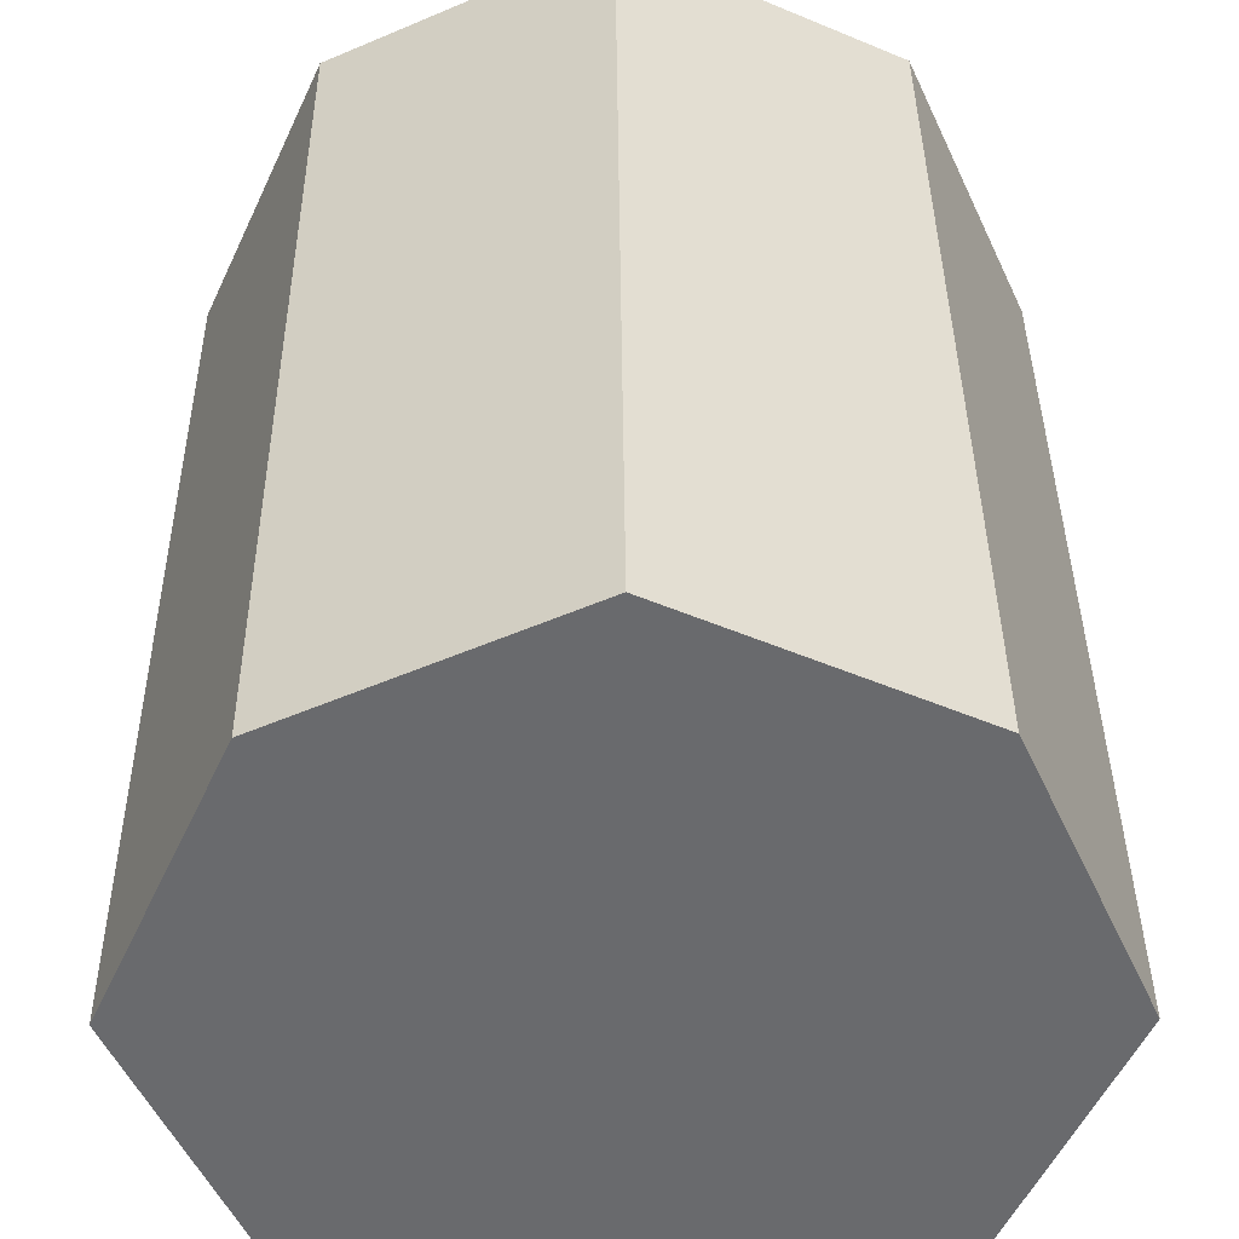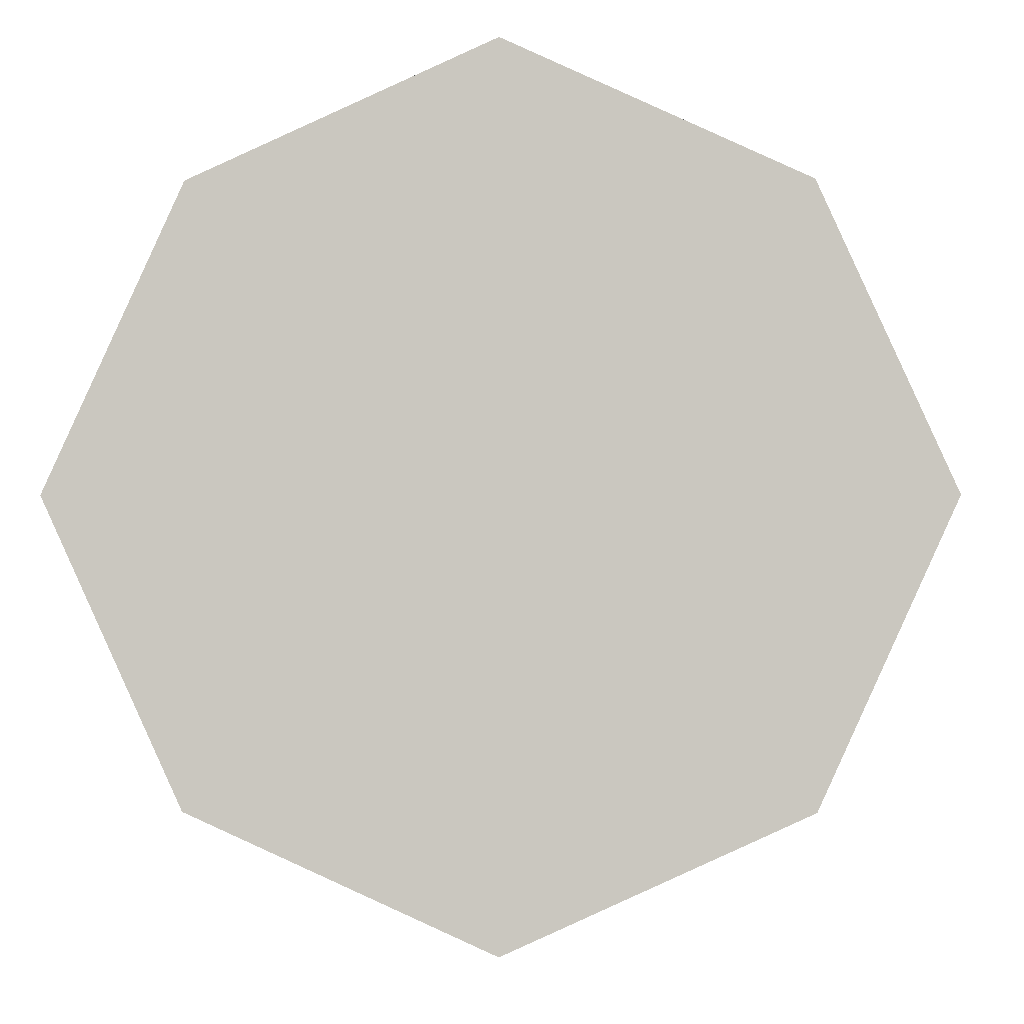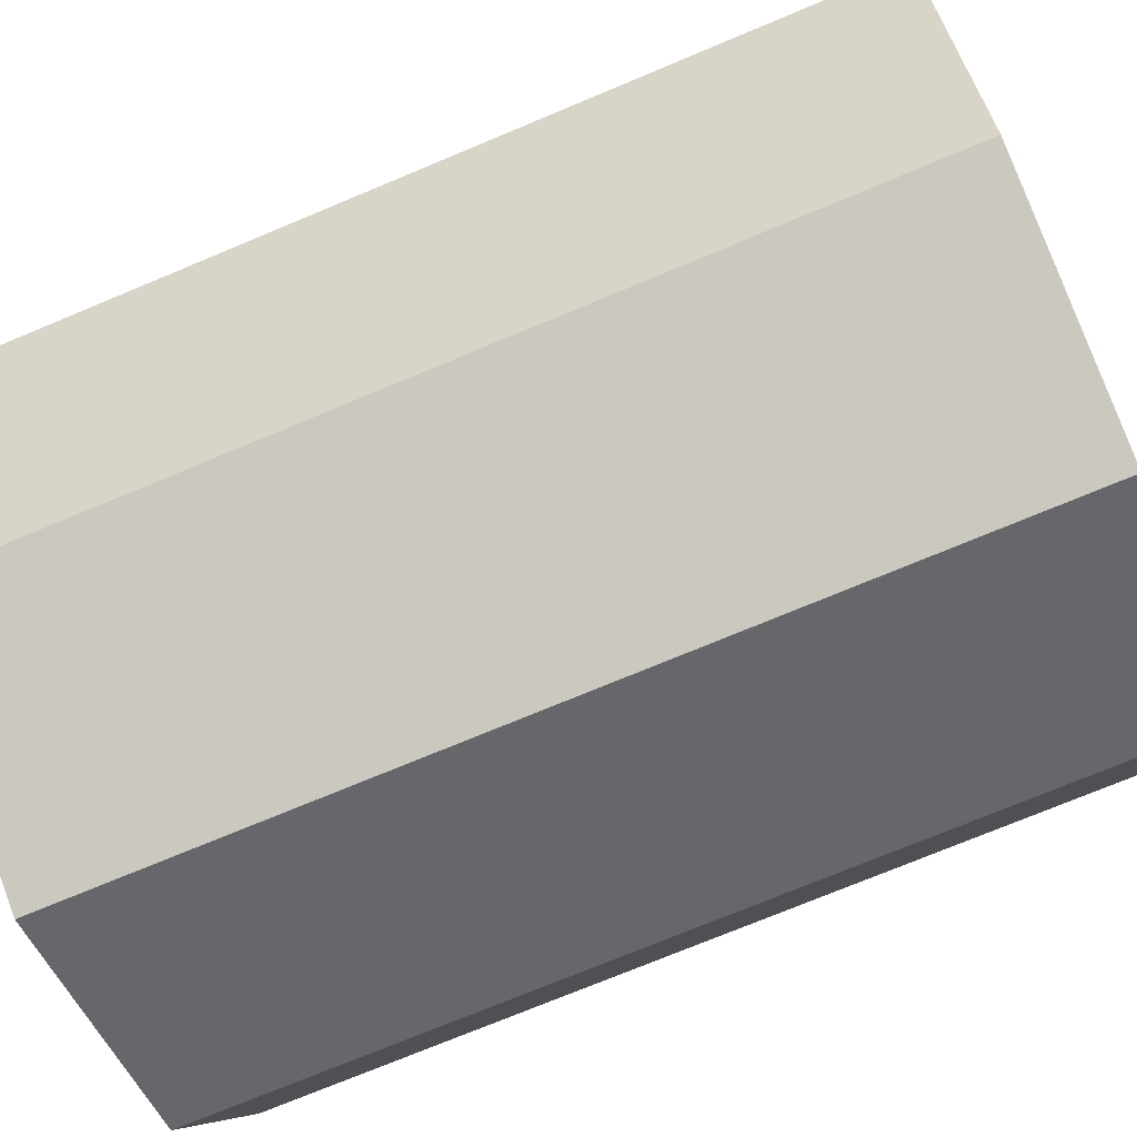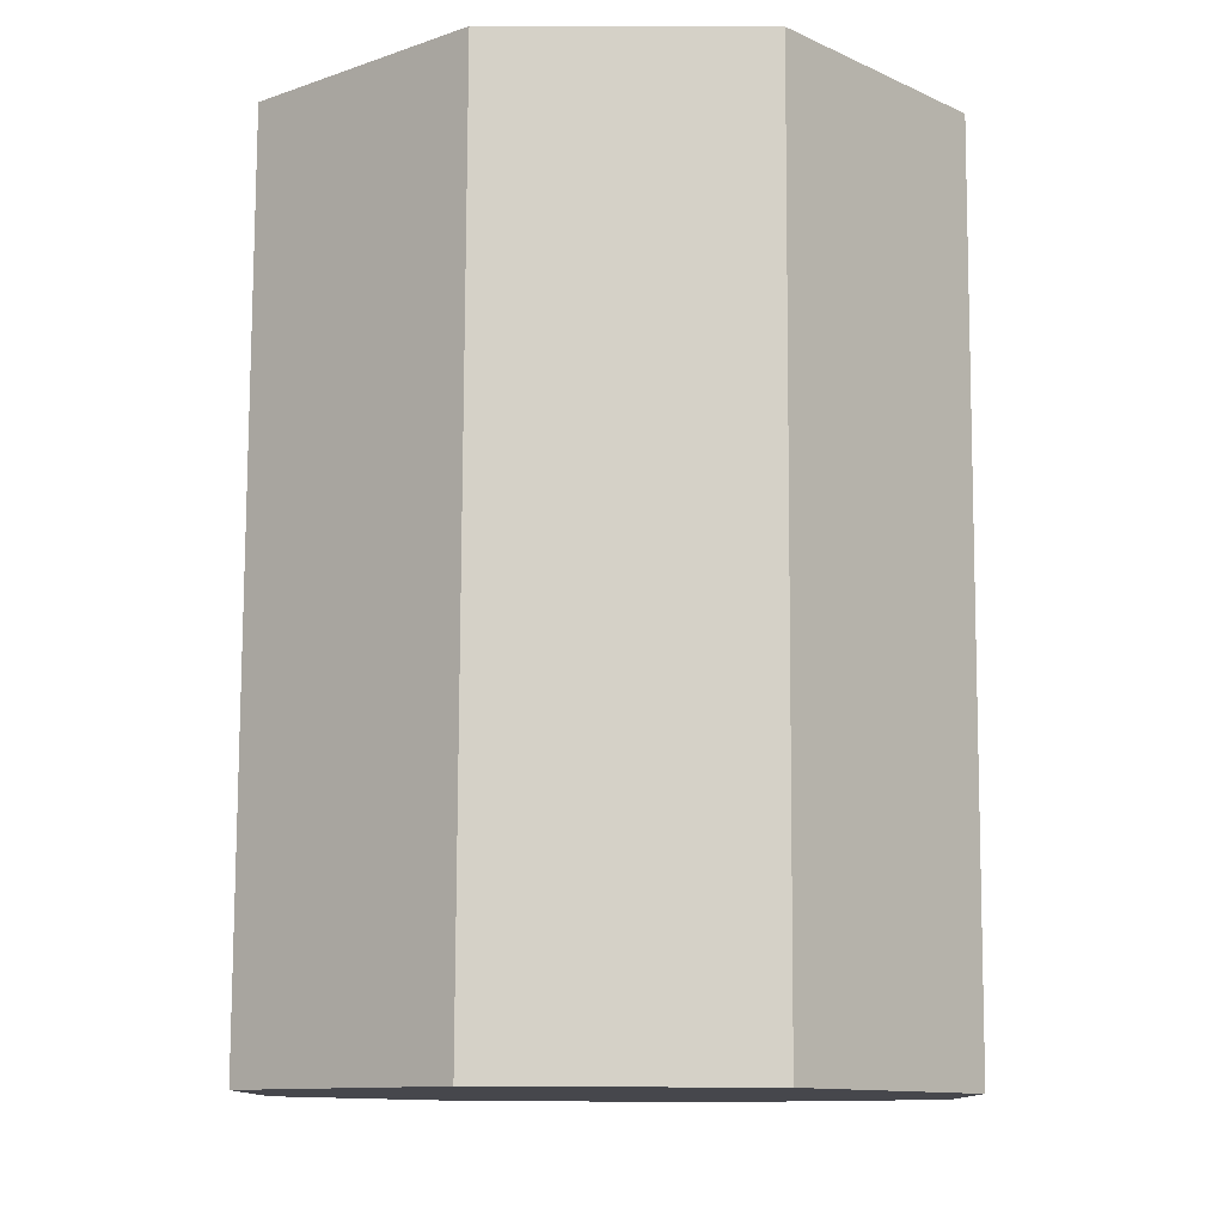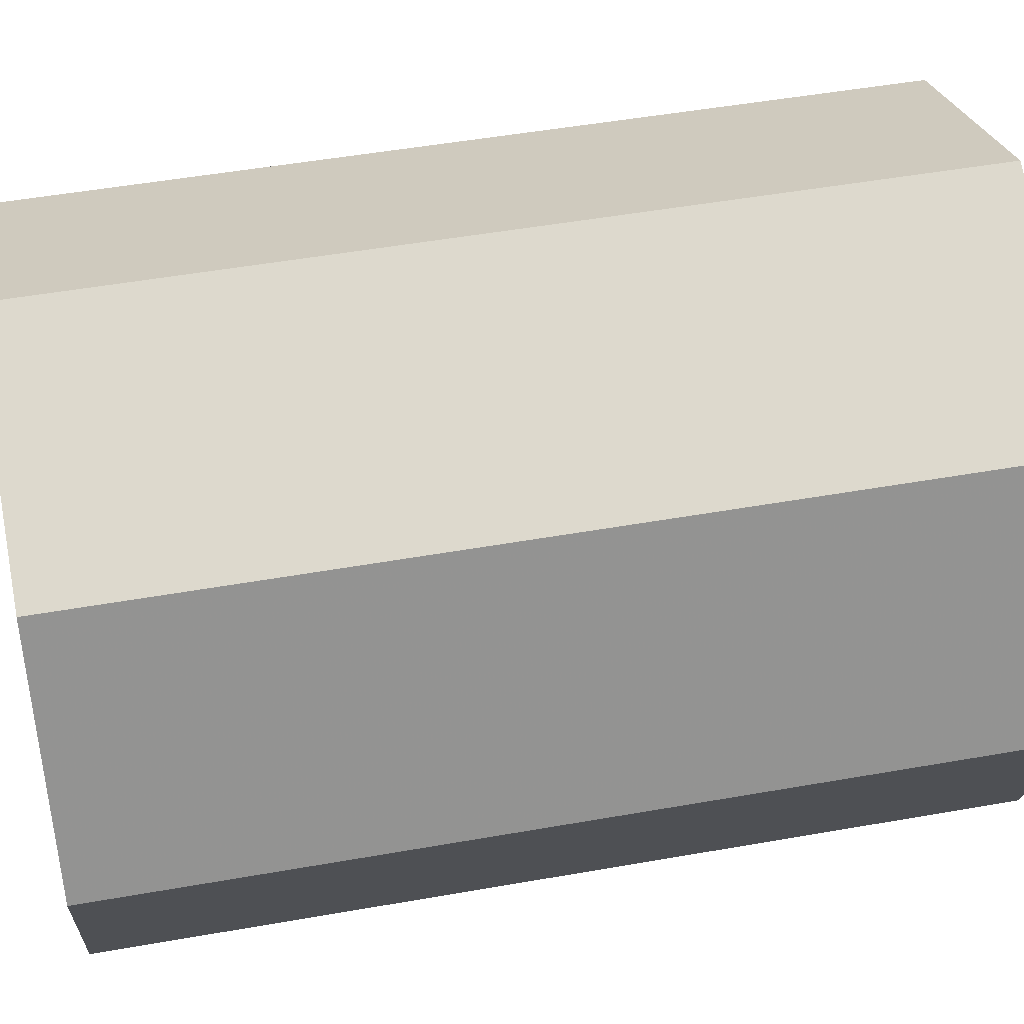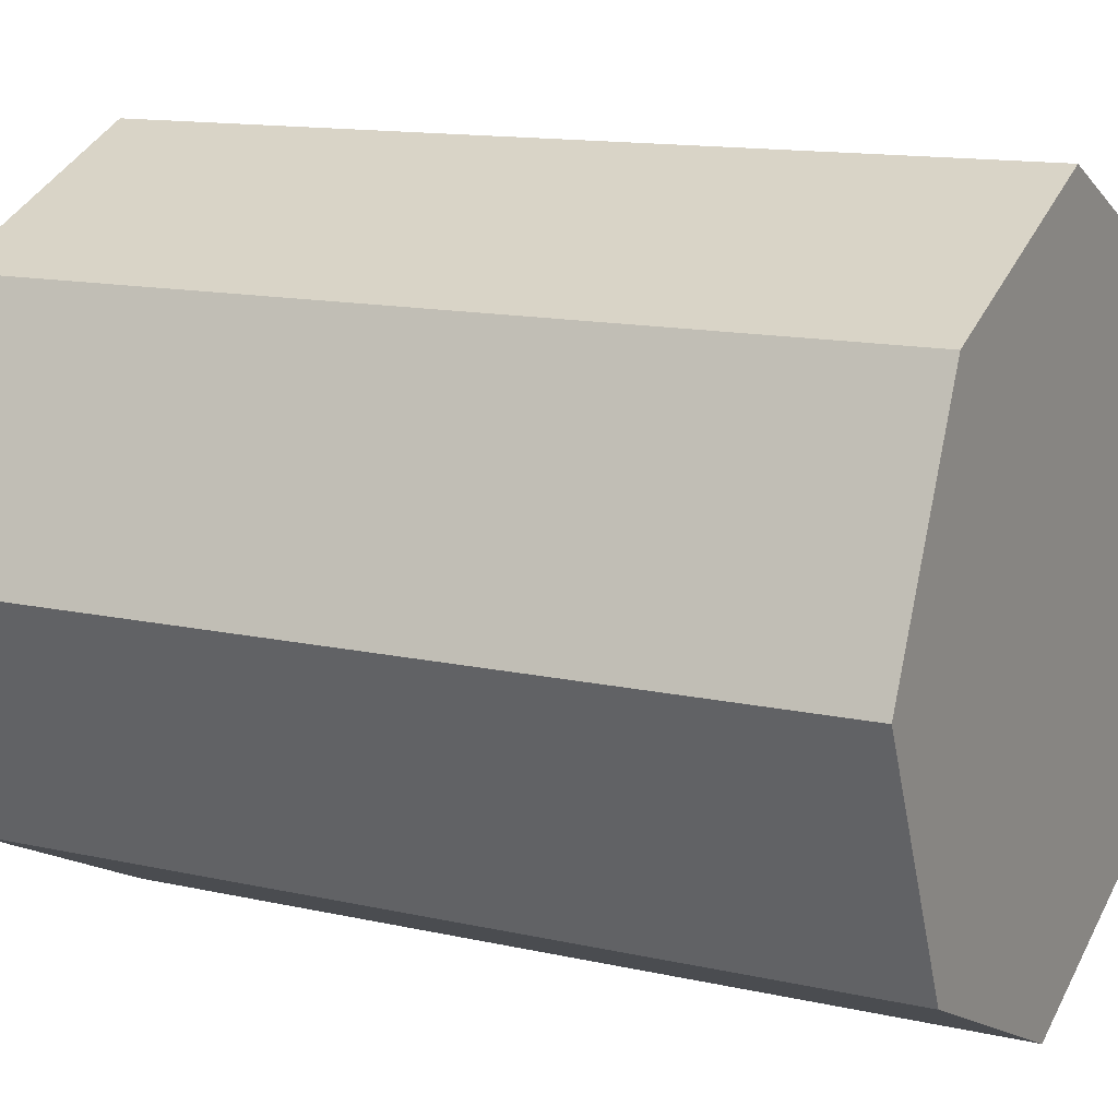
<metadata>
{"format":"obj","ext":"obj","renderer":"f3d","projection":"perspective","resolution":1024,"background":"white","views":[{"elev":36.7,"azim":179.1,"up":"+Z"},{"elev":-1.4,"azim":0.9,"up":"+Z"},{"elev":-74.4,"azim":112.3,"up":"+Z"},{"elev":-10.5,"azim":-24.1,"up":"+Y"},{"elev":48.5,"azim":-101.4,"up":"+Z"},{"elev":12.3,"azim":117.3,"up":"+Z"}]}
</metadata>
<code>
o ShapeIndexedFaceS.001
v 0.09684 3.446 1.315
v -0.8493 3.45 0.885
v 0.07286 0.005312 1.333
v 1.019 -0.003515 0.9029
v 1.449 -0.01142 -0.04333
v 1.043 3.437 0.885
v 1.473 3.429 -0.06117
v -1.279 3.448 -0.06117
v -0.8494 3.44 -1.007
v -1.303 0.007766 -0.04333
v -0.8734 -0.000139 -0.9895
v 0.09674 3.432 -1.437
v 0.07276 -0.008965 -1.42
v 1.019 -0.01333 -0.9895
v 1.043 3.427 -1.007
v -0.8733 0.009676 0.9029
f 1 2 3
f 4 5 6
f 1 3 4
f 7 6 5
f 8 9 10
f 11 10 9
f 9 12 11
f 13 11 12
f 5 14 7
f 15 7 14
f 14 13 15
f 12 15 13
f 2 8 16
f 10 16 8
f 16 3 2
f 6 1 4
o ShapeIndexedFaceS
v -1.279 3.448 -0.06117
v -0.8493 3.45 0.885
v 0.09679 3.439 -0.06117
v 1.019 -0.003515 0.9029
v 0.07286 0.005312 1.333
v 0.0728 -0.001827 -0.04333
v -0.8494 3.44 -1.007
v 0.09674 3.432 -1.437
v 1.043 3.427 -1.007
v 1.473 3.429 -0.06117
v 1.043 3.437 0.885
v 0.09684 3.446 1.315
v 0.07276 -0.008965 -1.42
v 1.019 -0.01333 -0.9895
v 1.449 -0.01142 -0.04333
v -1.303 0.007766 -0.04333
v -0.8734 -0.000139 -0.9895
v -0.8733 0.009676 0.9029
f 17 18 19
f 20 21 22
f 23 19 24
f 17 19 23
f 25 19 26
f 24 19 25
f 27 19 28
f 26 19 27
f 29 30 22
f 30 31 22
f 32 33 22
f 33 29 22
f 34 22 21
f 32 22 34
f 18 28 19
f 31 20 22

</code>
